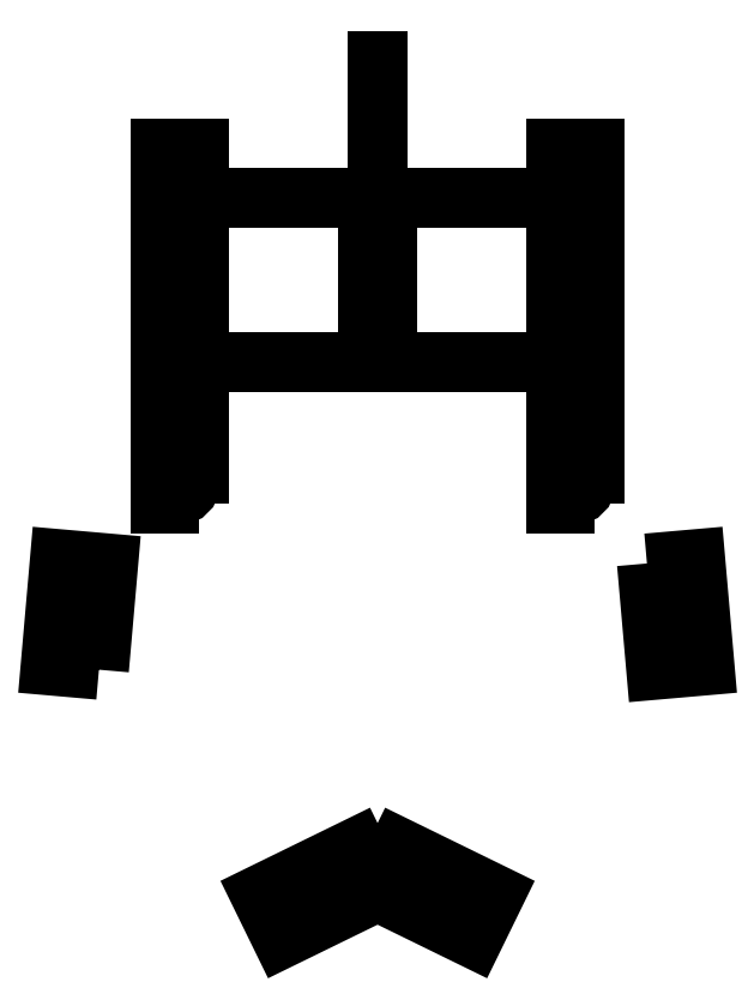
<metadata>
{"format":"dxf","ext":"dxf","renderer":"ezdxf+matplotlib","layout":"modelspace","background":"white","min_lineweight":24,"dpi":150}
</metadata>
<code>
0
SECTION
2
ENTITIES
0
LINE
8
0
10
1
20
8.5
30
0
11
1
21
-8.5
31
0
0
LINE
8
0
10
20.4
20
8.5
30
0
11
20.4
21
-8.5
31
0
0
LINE
8
0
10
-1
20
8.5
30
0
11
-1
21
-8.5
31
0
0
LINE
8
0
10
-20.4
20
8.5
30
0
11
-20.4
21
-8.5
31
0
0
CIRCLE
8
0
10
-20.4
20
11.5
30
0
40
1
210
0
220
0
230
1
0
CIRCLE
8
0
10
-20.4
20
-21.13
30
0
40
1
210
0
220
0
230
1
0
LWPOLYLINE
8
0
90
4
70
1
43
0
10
-18.4
20
-23.13
10
-22.4
20
-23.13
10
-22.4
20
13.5
10
-18.4
20
13.5
0
CIRCLE
8
0
10
20.4
20
11.5
30
0
40
1
210
0
220
-0
230
1
0
CIRCLE
8
0
10
20.4
20
-21.13
30
0
40
1
210
0
220
-0
230
1
0
LWPOLYLINE
8
0
90
4
70
1
43
0
10
22.4
20
-23.13
10
18.4
20
-23.13
10
18.4
20
13.5
10
22.4
20
13.5
0
LWPOLYLINE
8
0
90
4
70
1
43
0
10
0
20
-63.08
10
-9.881
20
-67.91
10
-12.08
20
-63.42
10
-2.197
20
-58.59
0
LWPOLYLINE
8
0
90
4
70
1
43
0
10
-28.75
20
-40.22
10
-33.73
20
-39.79
10
-32.77
20
-28.83
10
-27.79
20
-29.26
0
LINE
8
0
10
-1
20
-8.5
30
0
11
-20.4
21
-8.5
31
0
0
LINE
8
0
10
-20.4
20
8.5
30
0
11
-1
21
8.5
31
0
0
LINE
8
0
10
0
20
1.75
30
0
11
0
21
22.5
31
0
0
LWPOLYLINE
8
0
90
4
70
1
43
0
10
0
20
-63.08
10
9.881
20
-67.91
10
12.08
20
-63.42
10
2.197
20
-58.59
0
LWPOLYLINE
8
0
90
4
70
1
43
0
10
27.79
20
-29.26
10
28.75
20
-40.22
10
33.73
20
-39.79
10
32.77
20
-28.83
0
LINE
8
0
10
1
20
-8.5
30
0
11
20.4
21
-8.5
31
0
0
LINE
8
0
10
1
20
8.5
30
0
11
1
21
-8.5
31
0
0
LINE
8
0
10
20.4
20
8.5
30
0
11
1
21
8.5
31
0
0
LINE
8
0
10
20.4
20
8.5
30
0
11
20.4
21
-8.5
31
0
0
ENDSEC
0
EOF

</code>
